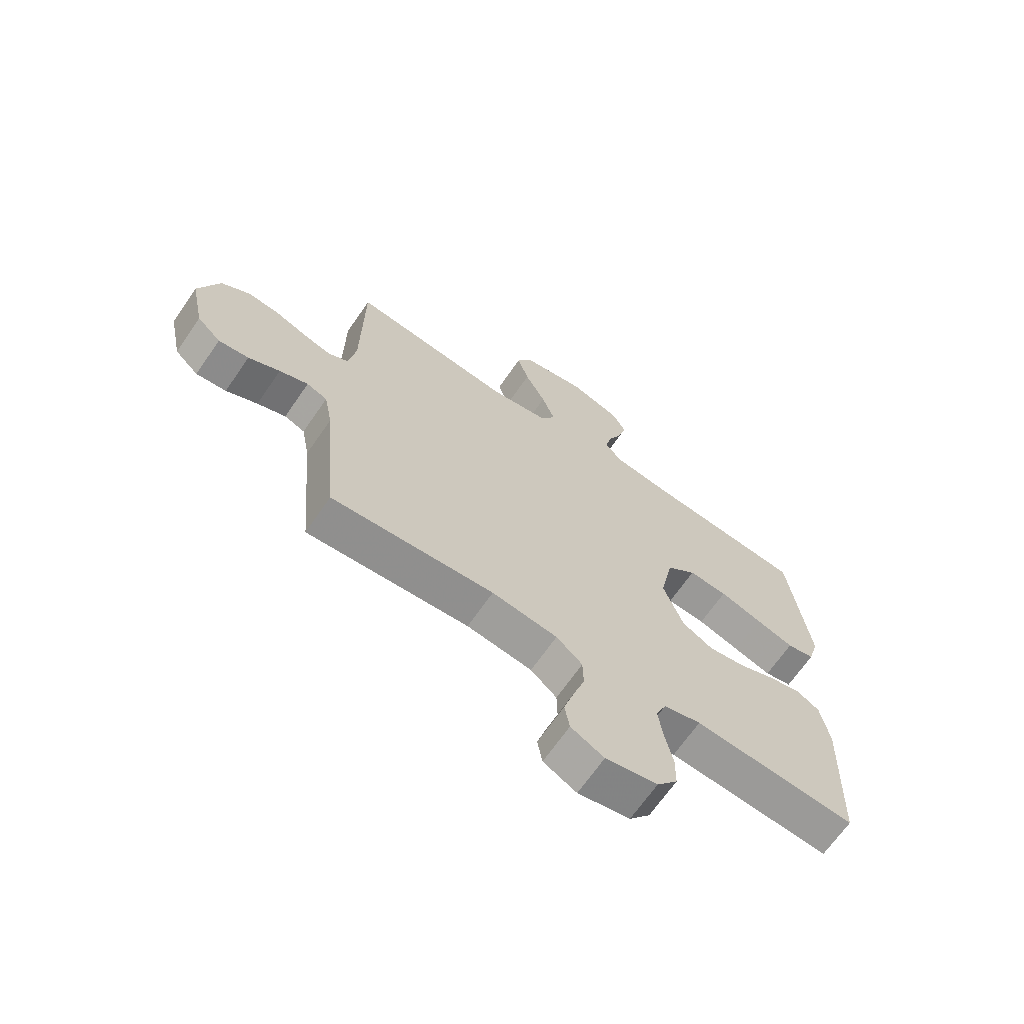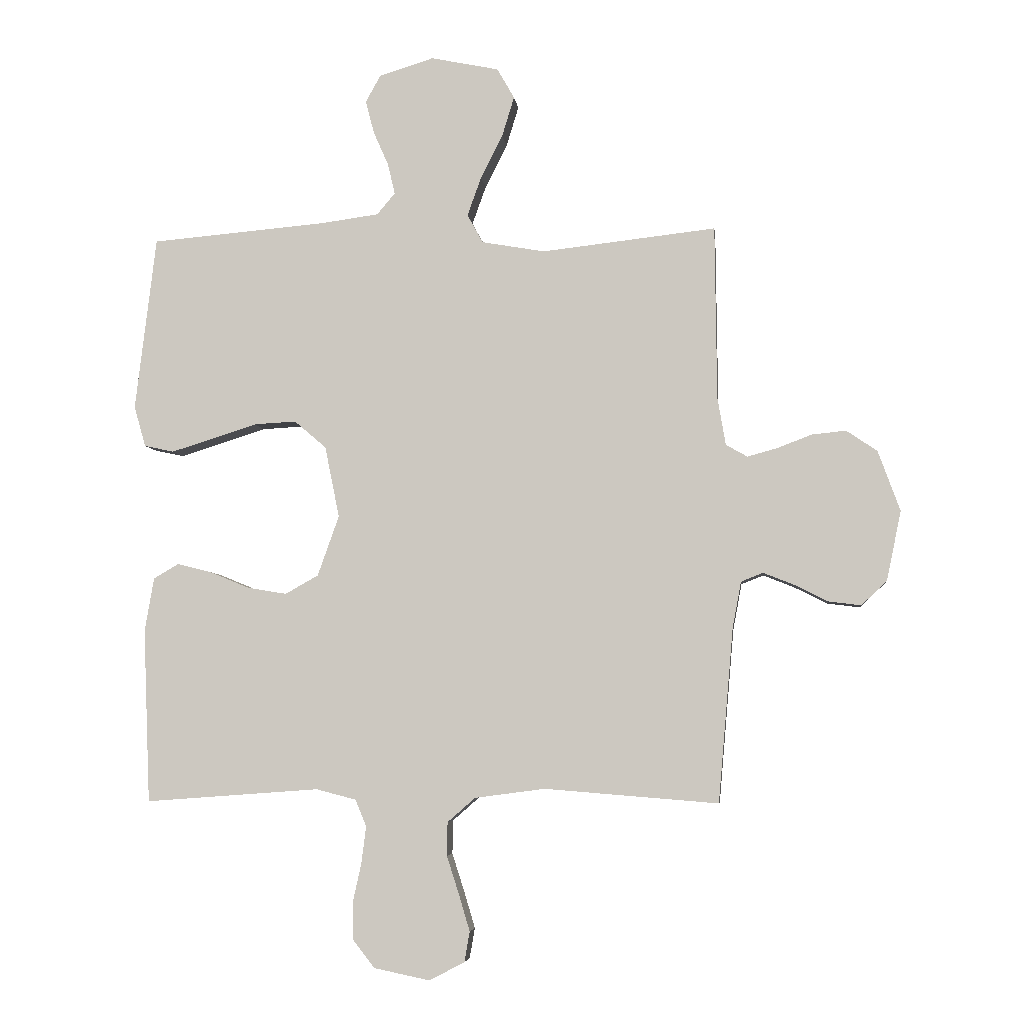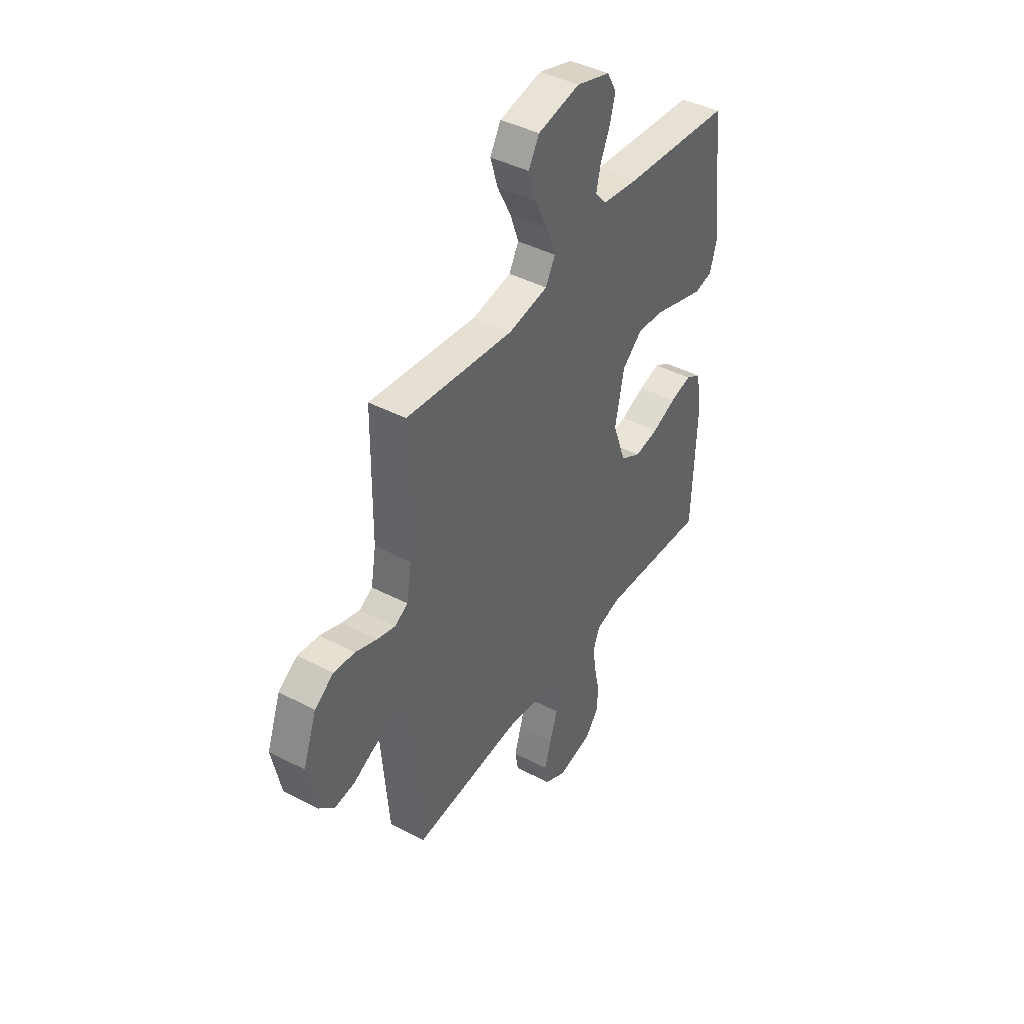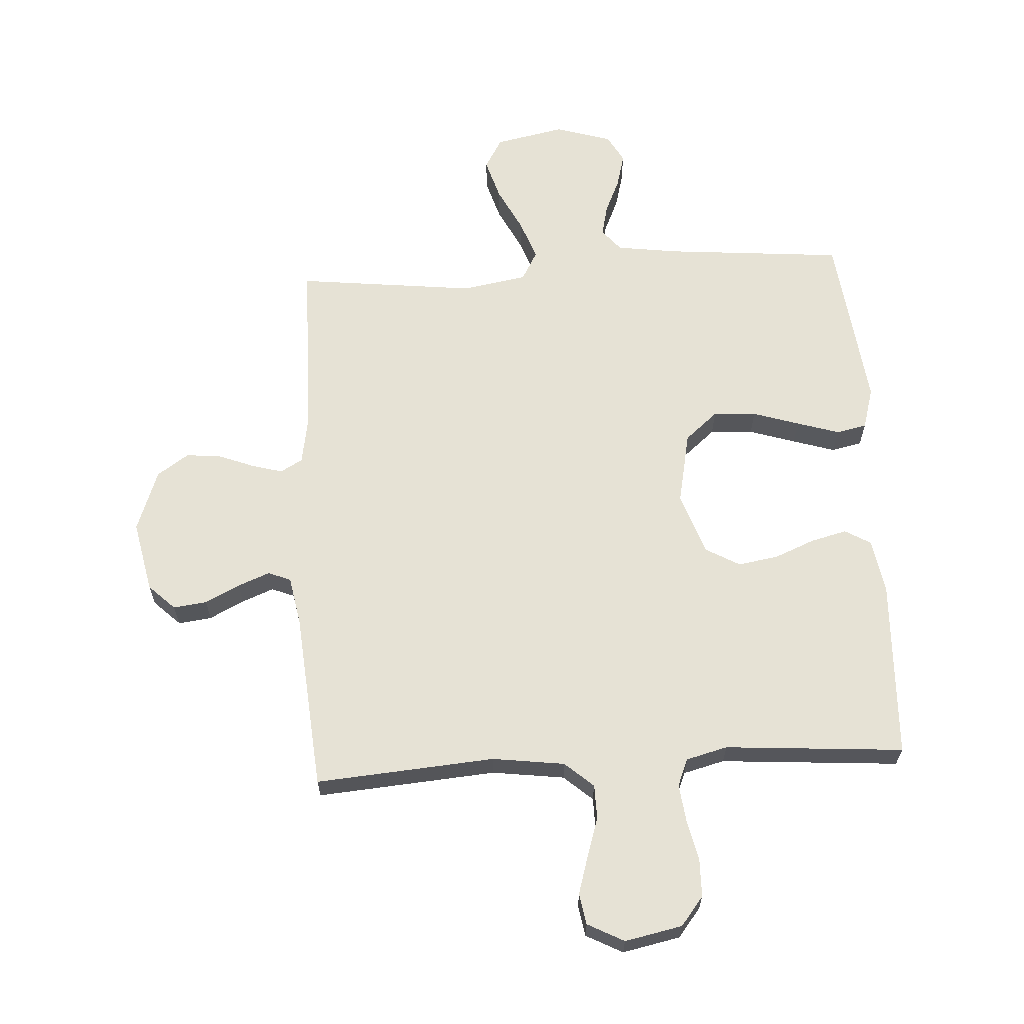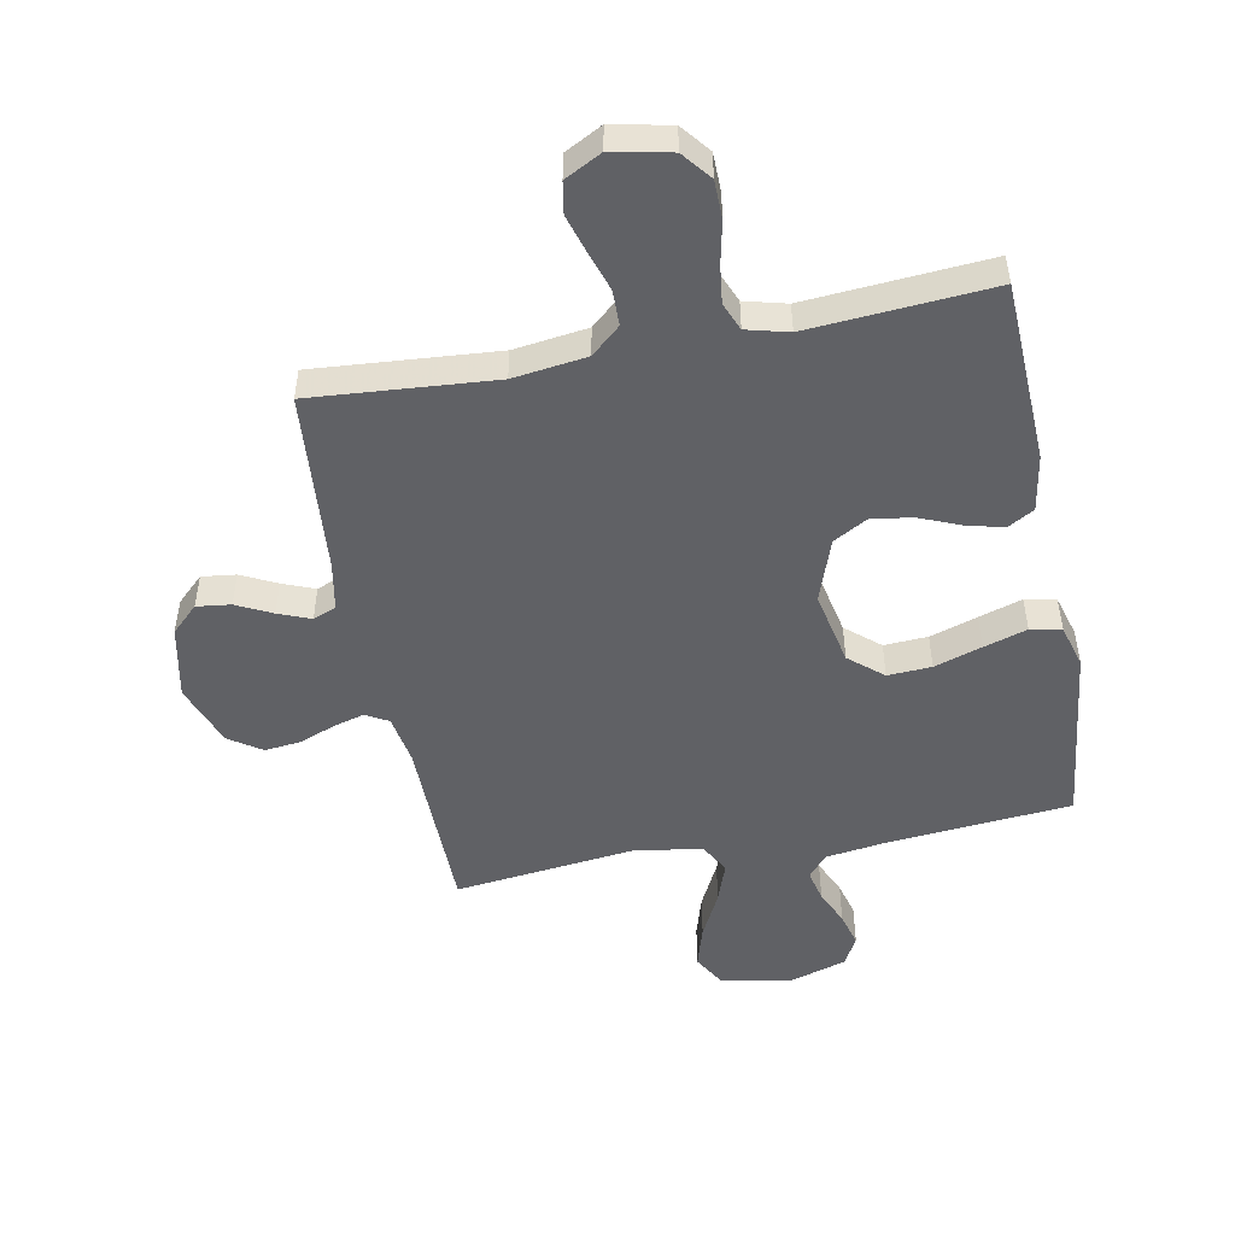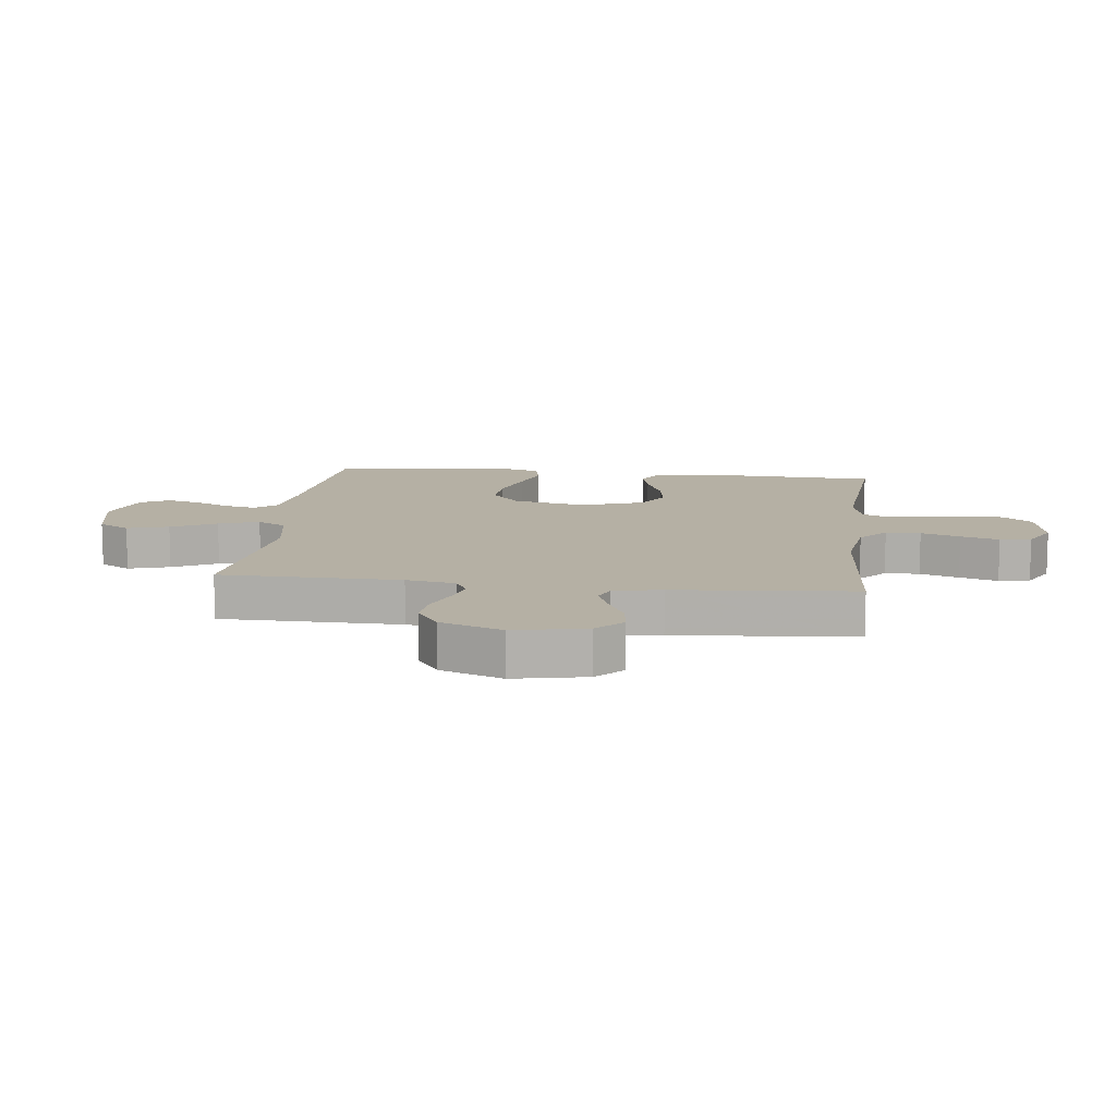
<metadata>
{"format":"obj","ext":"obj","renderer":"f3d","projection":"perspective","resolution":1024,"background":"white","views":[{"elev":-67.6,"azim":145.4,"up":"+Z"},{"elev":-5.2,"azim":6.4,"up":"+Z"},{"elev":42.6,"azim":121.9,"up":"+Z"},{"elev":63.9,"azim":176.7,"up":"+Y"},{"elev":-49.6,"azim":-169.0,"up":"+Y"},{"elev":11.6,"azim":96.9,"up":"+Y"}]}
</metadata>
<code>
v -0.5 0.07 0.5
v -0.2 0.07 0.526
v -0.098 0.07 0.54
v -0.067 0.07 0.577
v -0.079 0.07 0.629
v -0.105 0.07 0.688
v -0.12 0.07 0.745
v -0.094 0.07 0.792
v 0 0.07 0.821
v 0.117 0.07 0.797
v 0.147 0.07 0.745
v 0.126 0.07 0.676
v 0.088 0.07 0.601
v 0.064 0.07 0.534
v 0.091 0.07 0.485
v 0.2 0.07 0.466
v 0.5 0.07 0.5
v 0.503 0.07 0.2
v 0.517 0.07 0.118
v 0.554 0.07 0.097
v 0.605 0.07 0.111
v 0.665 0.07 0.134
v 0.724 0.07 0.14
v 0.777 0.07 0.104
v 0.815 0.07 0
v 0.79 0.07 -0.12
v 0.746 0.07 -0.162
v 0.69 0.07 -0.155
v 0.632 0.07 -0.126
v 0.579 0.07 -0.105
v 0.541 0.07 -0.12
v 0.526 0.07 -0.2
v 0.5 0.07 -0.5
v 0.2 0.07 -0.476
v 0.079 0.07 -0.492
v 0.031 0.07 -0.534
v 0.03 0.07 -0.592
v 0.051 0.07 -0.657
v 0.07 0.07 -0.721
v 0.061 0.07 -0.773
v 0 0.07 -0.805
v -0.096 0.07 -0.785
v -0.134 0.07 -0.737
v -0.135 0.07 -0.674
v -0.12 0.07 -0.605
v -0.112 0.07 -0.542
v -0.131 0.07 -0.496
v -0.2 0.07 -0.478
v -0.5 0.07 -0.5
v -0.512 0.07 -0.2
v -0.496 0.07 -0.107
v -0.453 0.07 -0.082
v -0.393 0.07 -0.097
v -0.325 0.07 -0.125
v -0.258 0.07 -0.136
v -0.201 0.07 -0.104
v -0.164 0.07 0
v -0.189 0.07 0.123
v -0.244 0.07 0.17
v -0.316 0.07 0.166
v -0.394 0.07 0.141
v -0.465 0.07 0.119
v -0.516 0.07 0.13
v -0.536 0.07 0.2
v -0.5 0 0.5
v -0.2 0 0.526
v -0.098 0 0.54
v -0.067 0 0.577
v -0.079 0 0.629
v -0.105 0 0.688
v -0.12 0 0.745
v -0.094 0 0.792
v 0 0 0.821
v 0.117 0 0.797
v 0.147 0 0.745
v 0.126 0 0.676
v 0.088 0 0.601
v 0.064 0 0.534
v 0.091 0 0.485
v 0.2 0 0.466
v 0.5 0 0.5
v 0.503 0 0.2
v 0.517 0 0.118
v 0.554 0 0.097
v 0.605 0 0.111
v 0.665 0 0.134
v 0.724 0 0.14
v 0.777 0 0.104
v 0.815 0 0
v 0.79 0 -0.12
v 0.746 0 -0.162
v 0.69 0 -0.155
v 0.632 0 -0.126
v 0.579 0 -0.105
v 0.541 0 -0.12
v 0.526 0 -0.2
v 0.5 0 -0.5
v 0.2 0 -0.476
v 0.079 0 -0.492
v 0.031 0 -0.534
v 0.03 0 -0.592
v 0.051 0 -0.657
v 0.07 0 -0.721
v 0.061 0 -0.773
v 0 0 -0.805
v -0.096 0 -0.785
v -0.134 0 -0.737
v -0.135 0 -0.674
v -0.12 0 -0.605
v -0.112 0 -0.542
v -0.131 0 -0.496
v -0.2 0 -0.478
v -0.5 0 -0.5
v -0.512 0 -0.2
v -0.496 0 -0.107
v -0.453 0 -0.082
v -0.393 0 -0.097
v -0.325 0 -0.125
v -0.258 0 -0.136
v -0.201 0 -0.104
v -0.164 0 0
v -0.189 0 0.123
v -0.244 0 0.17
v -0.316 0 0.166
v -0.394 0 0.141
v -0.465 0 0.119
v -0.516 0 0.13
v -0.536 0 0.2
f 63 64 1 2
f 60 61 62 63
f 60 63 2 3
f 59 60 3 4
f 58 59 4
f 57 58 4
f 51 52 53 54
f 51 54 55
f 48 49 50 51
f 47 48 51 55
f 46 47 55 56
f 42 43 44 45
f 42 45 46
f 41 42 46
f 37 38 39 40
f 37 40 41 46
f 32 33 34
f 31 32 34 35
f 26 27 28 29
f 26 29 30
f 25 26 30
f 24 25 30 31
f 21 22 23 24
f 20 21 24 31
f 16 17 18
f 15 16 18 19
f 10 11 12 13
f 10 13 14
f 9 10 14
f 8 9 14
f 5 6 7 8
f 4 5 8 14
f 57 4 14 15
f 36 37 46 56
f 35 36 56 57
f 19 20 31 35
f 15 19 35 57
f 66 65 128 127
f 127 126 125 124
f 67 66 127 124
f 68 67 124 123
f 68 123 122
f 68 122 121
f 118 117 116 115
f 119 118 115
f 115 114 113 112
f 119 115 112 111
f 120 119 111 110
f 109 108 107 106
f 110 109 106
f 110 106 105
f 104 103 102 101
f 110 105 104 101
f 98 97 96
f 99 98 96 95
f 93 92 91 90
f 94 93 90
f 94 90 89
f 95 94 89 88
f 88 87 86 85
f 95 88 85 84
f 82 81 80
f 83 82 80 79
f 77 76 75 74
f 78 77 74
f 78 74 73
f 78 73 72
f 72 71 70 69
f 78 72 69 68
f 79 78 68 121
f 120 110 101 100
f 121 120 100 99
f 99 95 84 83
f 121 99 83 79
f 1 65 66 2
f 2 66 67 3
f 3 67 68 4
f 4 68 69 5
f 5 69 70 6
f 6 70 71 7
f 7 71 72 8
f 8 72 73 9
f 9 73 74 10
f 10 74 75 11
f 11 75 76 12
f 12 76 77 13
f 13 77 78 14
f 14 78 79 15
f 15 79 80 16
f 16 80 81 17
f 17 81 82 18
f 18 82 83 19
f 19 83 84 20
f 20 84 85 21
f 21 85 86 22
f 22 86 87 23
f 23 87 88 24
f 24 88 89 25
f 25 89 90 26
f 26 90 91 27
f 27 91 92 28
f 28 92 93 29
f 29 93 94 30
f 30 94 95 31
f 31 95 96 32
f 32 96 97 33
f 33 97 98 34
f 34 98 99 35
f 35 99 100 36
f 36 100 101 37
f 37 101 102 38
f 38 102 103 39
f 39 103 104 40
f 40 104 105 41
f 41 105 106 42
f 42 106 107 43
f 43 107 108 44
f 44 108 109 45
f 45 109 110 46
f 46 110 111 47
f 47 111 112 48
f 48 112 113 49
f 49 113 114 50
f 50 114 115 51
f 51 115 116 52
f 52 116 117 53
f 53 117 118 54
f 54 118 119 55
f 55 119 120 56
f 56 120 121 57
f 57 121 122 58
f 58 122 123 59
f 59 123 124 60
f 60 124 125 61
f 61 125 126 62
f 62 126 127 63
f 63 127 128 64
f 64 128 65 1

</code>
